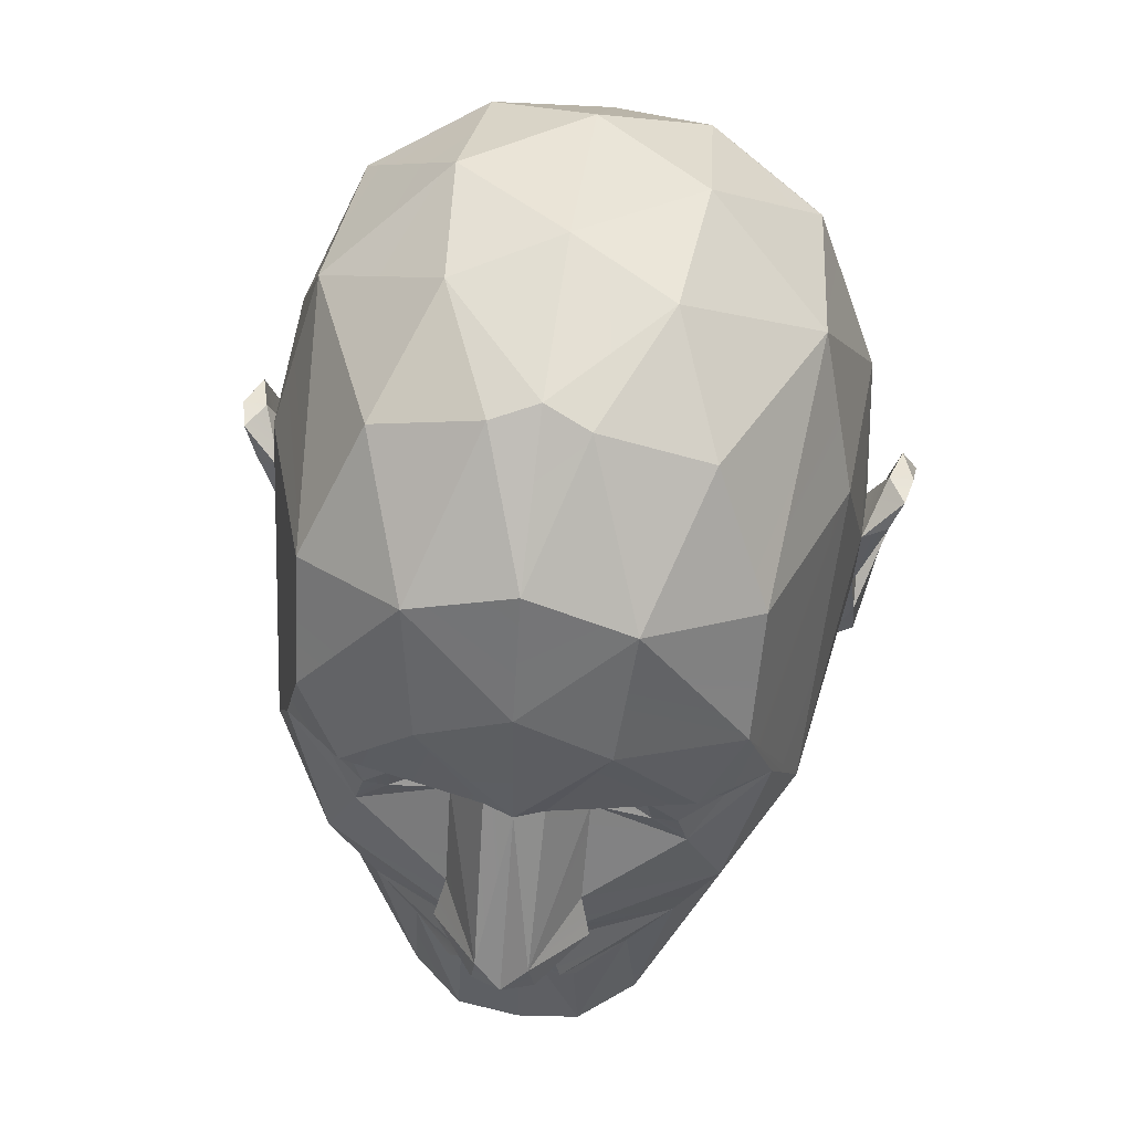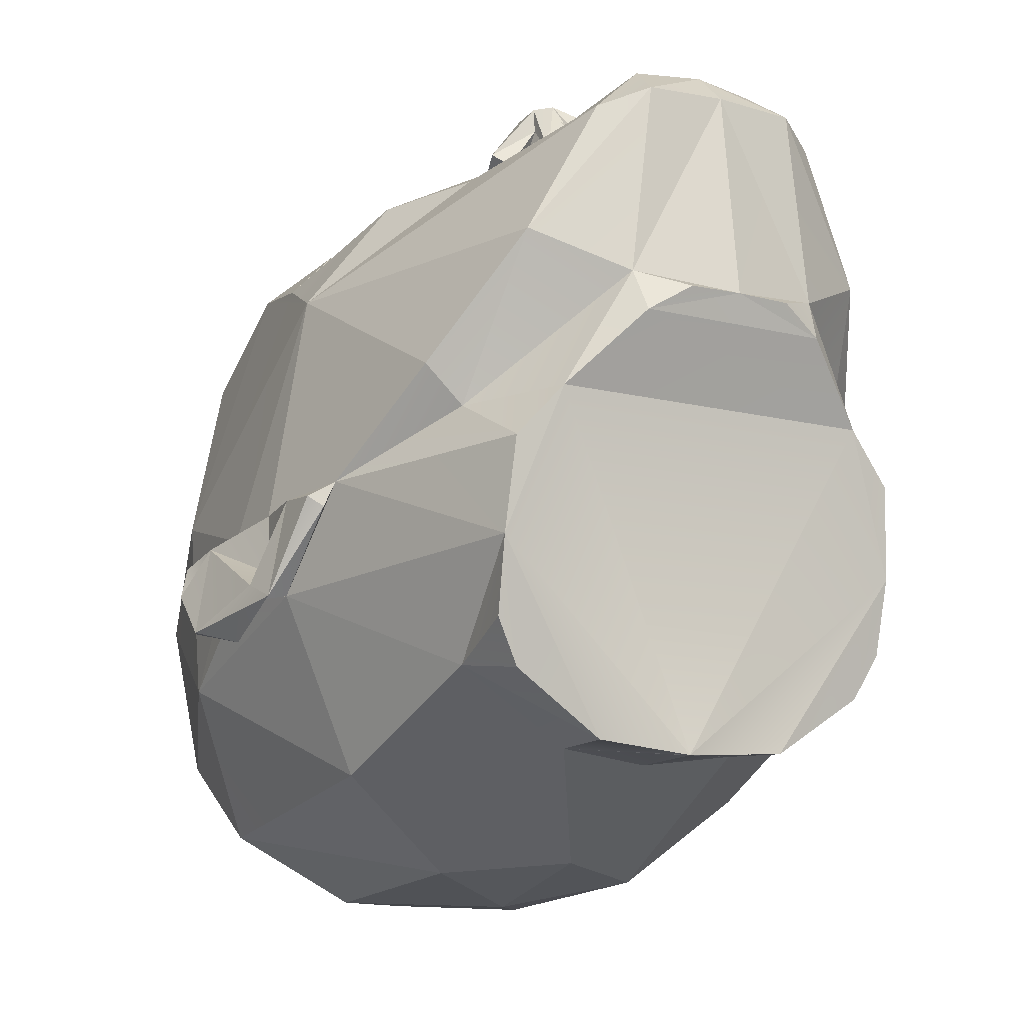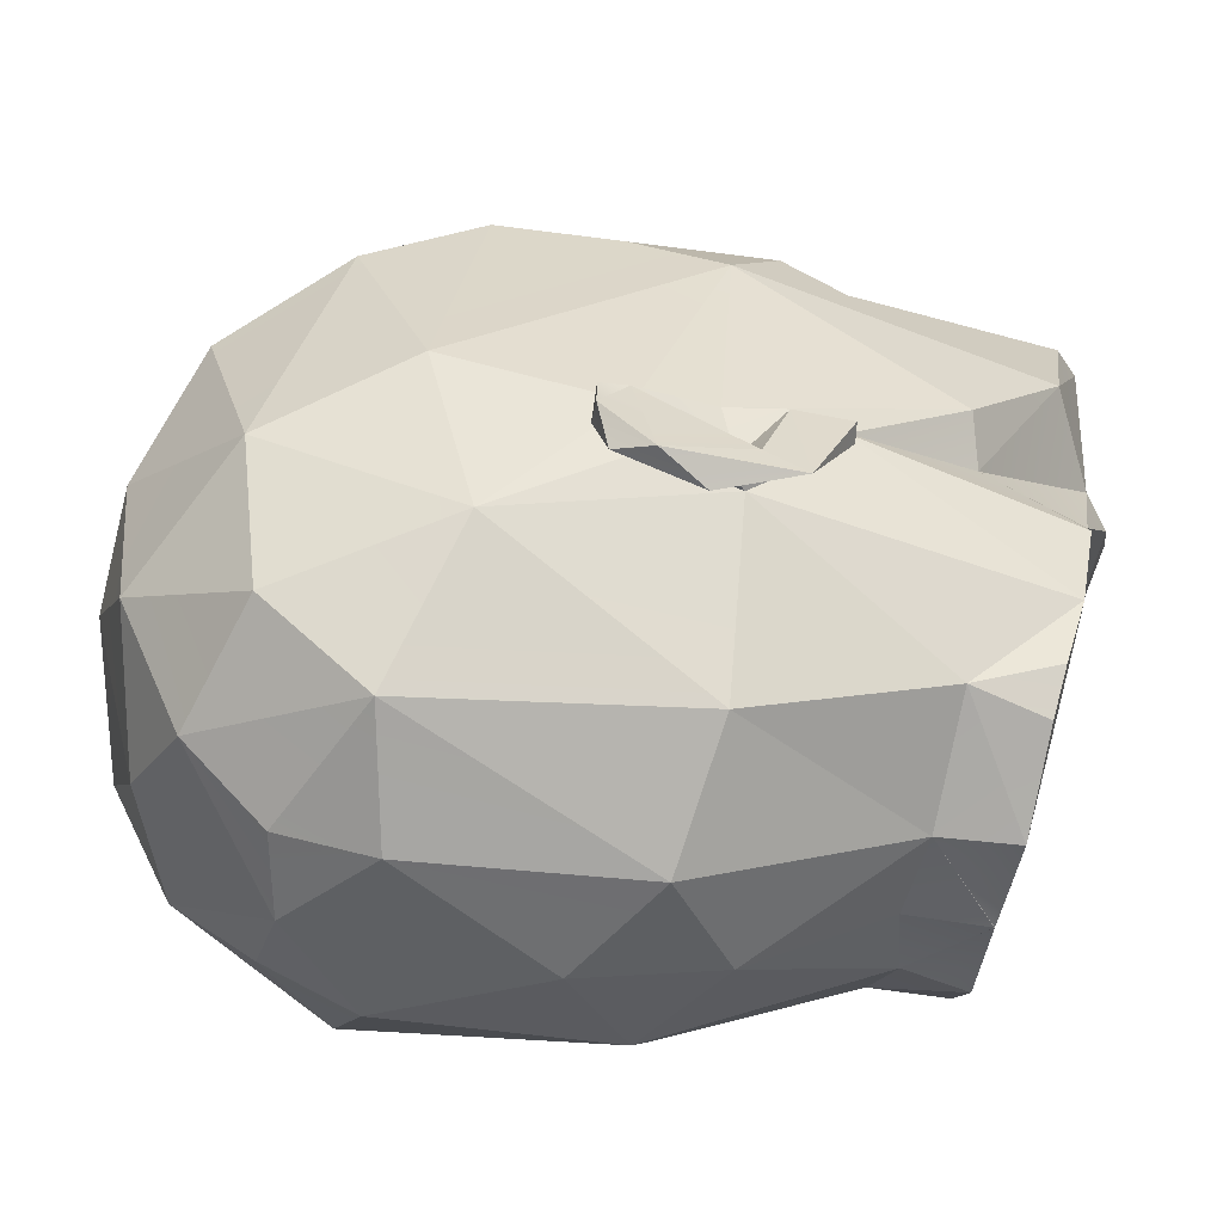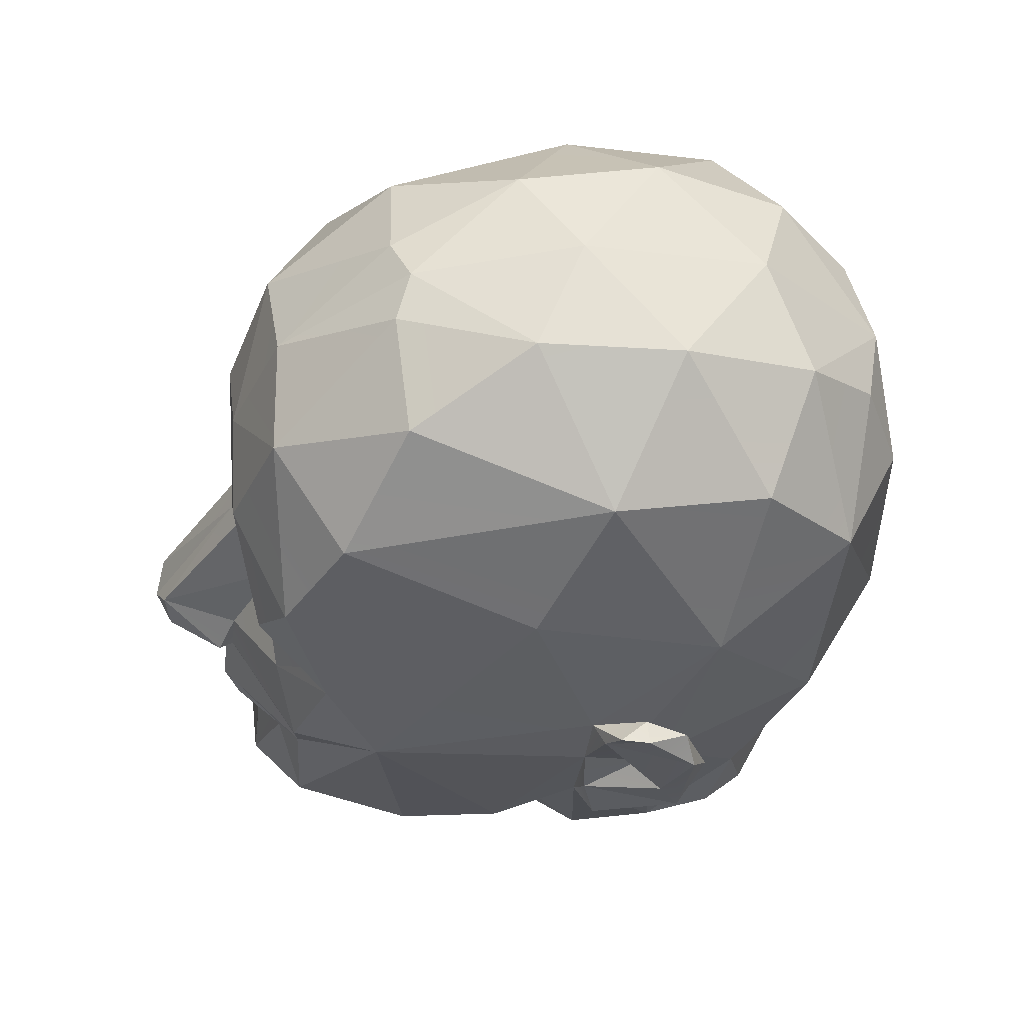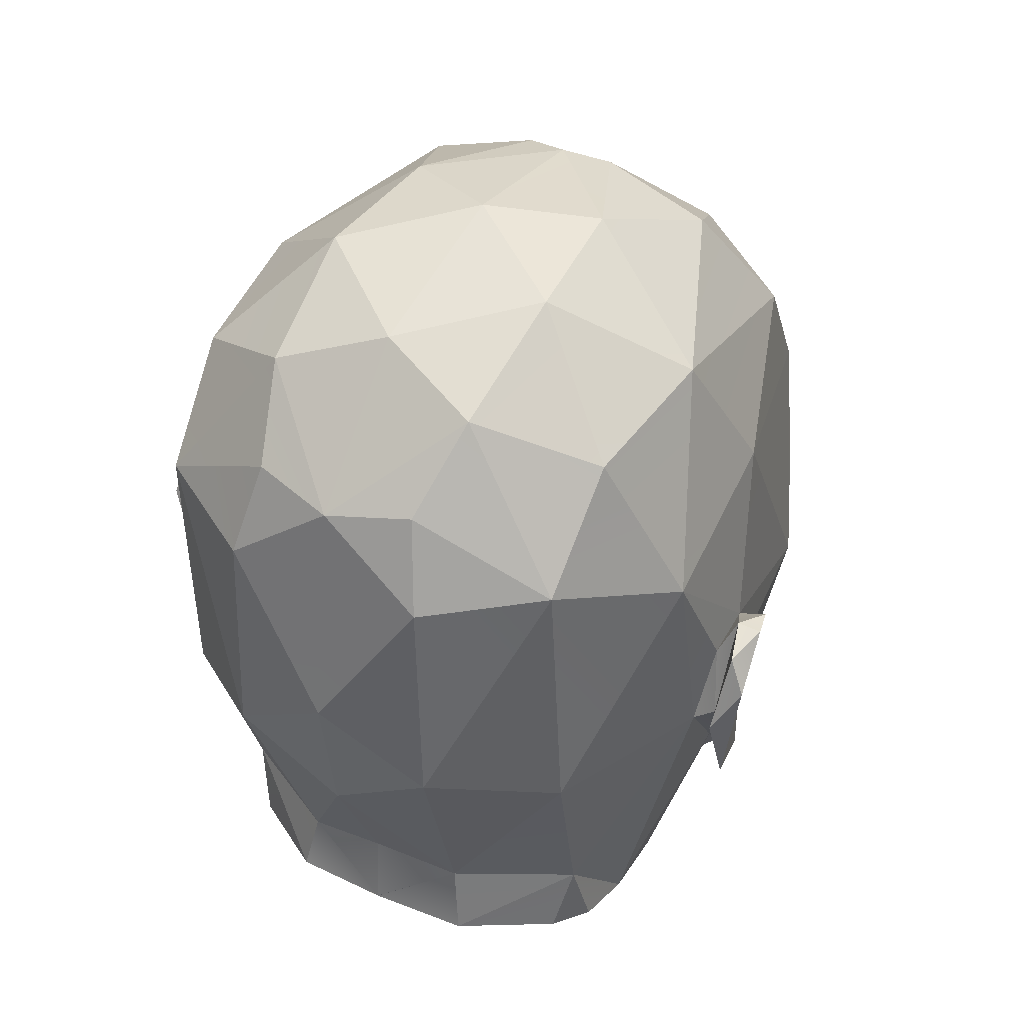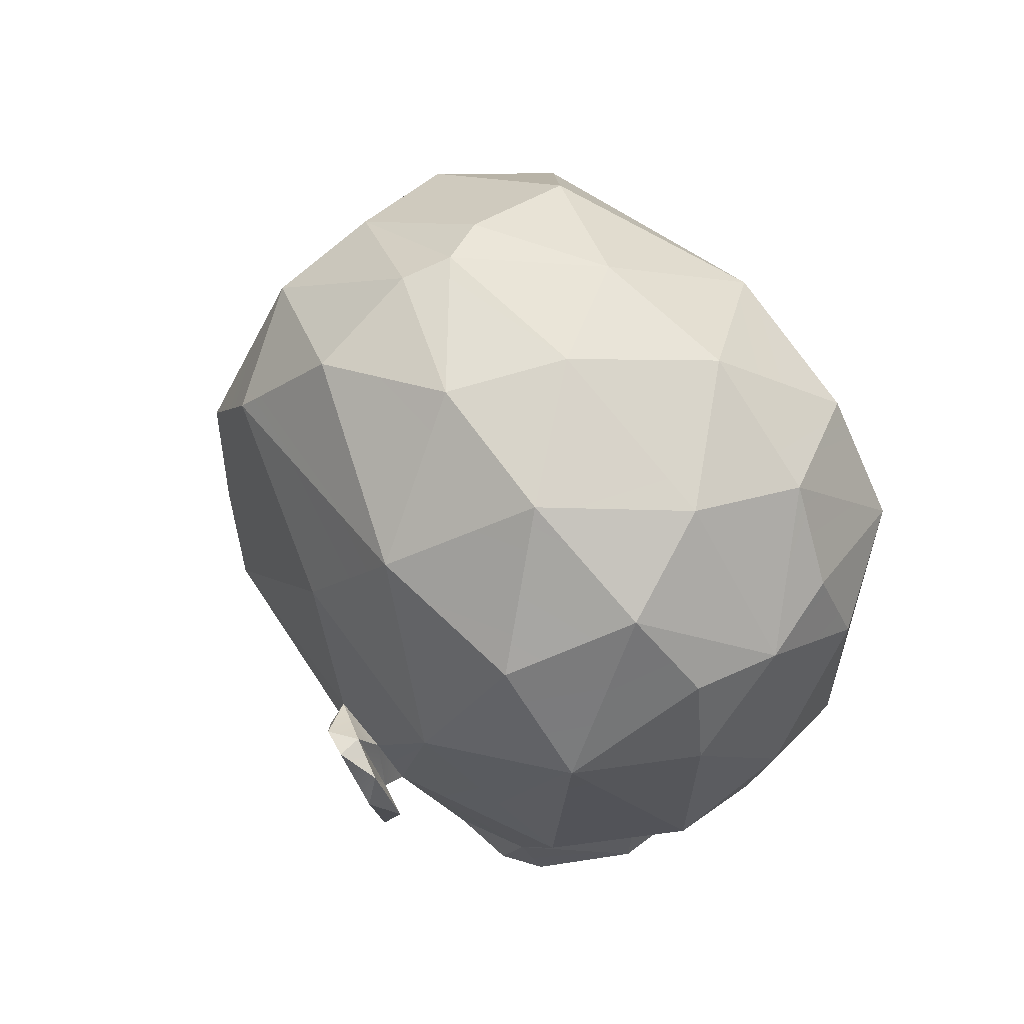
<metadata>
{"format":"obj","ext":"obj","renderer":"f3d","projection":"perspective","resolution":1024,"background":"white","views":[{"elev":57.7,"azim":5.8,"up":"+Y"},{"elev":-17.7,"azim":-29.7,"up":"+Z"},{"elev":-45.9,"azim":-97.9,"up":"+Z"},{"elev":55.7,"azim":82.9,"up":"+Y"},{"elev":38.9,"azim":-153.5,"up":"+Y"},{"elev":64.6,"azim":136.4,"up":"+Y"}]}
</metadata>
<code>
o male_head.obj.001
v 0.1267 0.5216 2.856
v 0.6619 0.3908 2.891
v 0.1046 0.6457 2.908
v -0.4866 0.4136 2.846
v 1.073 0.3594 2.515
v 0.5219 0.582 3.015
v -0.8337 0.3594 2.44
v -0.3022 0.6616 2.961
v 0.3932 1.106 2.941
v 0.07596 1.473 3.586
v 0.09265 0.9589 2.923
v -0.1895 1.106 2.918
v 0.6644 -0.7719 2.828
v 0.131 0.3688 2.623
v 0.1058 -0.8692 2.829
v -0.4509 -0.7719 2.784
v 0.5971 0.2417 2.693
v -0.41 0.2163 2.642
v 0.9092 3.949 2.631
v 0.1113 2.923 2.69
v 0.3702 3.001 2.647
v -0.6793 3.949 2.568
v -0.1433 3.001 2.626
v 0.1179 -1.159 2.522
v 0.7875 -1.14 2.522
v -0.5495 -1.14 2.469
v 1.041 -1.022 0.9479
v 0.1868 -1.252 0.7788
v -0.6784 -1.022 0.8801
v 1.051 5.079 2.184
v 0.136 5.322 2.066
v 0.1167 4.279 2.553
v -0.7853 5.079 2.111
v 0.2414 6.403 -0.6048
v 1.292 6.187 -1.323
v 0.3037 5.996 -2.185
v -0.7498 6.187 -1.404
v 1.241 5.663 -2.462
v 0.3467 4.887 -3.275
v -0.6088 5.663 -2.535
v 1.162 -0.8914 2.403
v 1.465 0.7032 2.332
v -1.21 0.7032 2.226
v -0.9132 -0.8914 2.321
v 0.4249 1.475 2.979
v 0.3614 1.36 3.247
v -0.1819 1.36 3.226
v -0.224 1.475 2.953
v 0.6595 1.343 2.868
v -0.4492 1.343 2.825
v 0.7732 1.454 2.995
v 0.3535 1.364 3.466
v -0.5725 1.454 2.941
v -0.1911 1.364 3.444
v 0.6891 1.795 2.816
v -0.4746 1.795 2.77
v 0.7166 2.625 2.361
v 0.3073 1.708 3.495
v -0.1475 1.708 3.477
v -0.4662 2.625 2.315
v 1.233 2.599 2.42
v 1.534 2.271 2.42
v -0.986 2.599 2.333
v -1.285 2.271 2.308
v 2.188 2.769 1.969
v 1.595 3.119 2.516
v 1.54 2.941 2.392
v -1.354 3.119 2.399
v -1.902 2.769 1.807
v -1.29 2.941 2.28
v 0.8205 2.763 2.259
v -0.5616 2.763 2.204
v 2.305 5.427 -0.5917
v 2.212 5.246 -1.941
v -1.817 5.427 -0.7544
v -1.617 5.246 -2.092
v 2.184 4.385 -2.725
v -1.529 4.385 -2.871
v 1.617 -0.7919 0.009872
v 2.018 0.1227 0.08021
v -1.179 -0.7919 -0.1005
v -1.583 0.1227 -0.06189
v 2.008 4.774 1.673
v 1.959 3.781 2.247
v -1.7 4.774 1.526
v -1.696 3.781 2.103
v 2.426 1.999 1.567
v -2.108 1.999 1.388
v 2.286 0.202 0.44
v 1.76 -0.6582 1.351
v -1.879 0.202 0.2757
v -1.427 -0.6582 1.225
v 2.627 1.236 -0.2889
v -2.162 1.236 -0.4779
v 1.286 2.291 -3.347
v 2.219 2.04 -2.576
v -0.5843 2.291 -3.421
v -1.574 2.04 -2.725
v 1.182 -0.2152 -2.674
v 1.059 0.3398 -2.605
v 2.047 0.3558 -1.998
v -0.4721 0.4323 -2.684
v -0.5329 -0.2152 -2.741
v -1.449 0.3558 -2.136
v 2.78 3.843 -1.511
v -2.218 3.843 -1.708
v 1.916 -0.2711 -2.143
v 2.1 -0.3552 -1.771
v -1.307 -0.2711 -2.27
v -1.519 -0.3552 -1.913
v 2.755 2 -1.08
v -2.227 2 -1.277
v 2.013 -0.6802 -0.3984
v -1.542 -0.6802 -0.5387
v 1.009 -1.152 0.5838
v 0.6416 -1.255 0.7849
v -0.6176 -1.152 0.5196
v -0.2672 -1.255 0.749
v 1.534 5.79 1.03
v -1.176 5.79 0.9234
v 2.809 2.164 -0.3475
v 2.861 1.686 -0.3467
v 2.856 2.079 -0.8708
v -2.39 1.686 -0.5539
v -2.338 2.164 -0.5507
v -2.344 2.079 -1.076
v 2.829 2.788 -0.4051
v 3.172 3.082 -0.6047
v 3.025 3.1 -0.8533
v -2.68 3.082 -0.8356
v -2.354 2.788 -0.6096
v -2.514 3.1 -1.072
v 2.757 1.212 -0.5153
v 2.895 1.223 -0.4347
v -2.417 1.223 -0.6443
v -2.273 1.212 -0.7138
v 3.107 1.602 -1.193
v -2.569 1.602 -1.417
v 3.057 2.836 -0.4843
v -2.576 2.836 -0.7066
v 3.076 2.301 -1.424
v 2.963 2.18 -1.085
v -2.52 2.301 -1.645
v -2.434 2.18 -1.298
v 3.293 2.685 -1.265
v 3.109 1.946 -1.02
v -2.748 2.685 -1.504
v -2.585 1.946 -1.245
v 3.238 3.093 -0.8509
v -2.727 3.093 -1.086
v 2.861 2.735 -0.9111
v -2.346 2.735 -1.117
v 0.3268 -0.1837 -2.769
v 0.3267 -0.1876 -2.767
v 0.325 0.4999 -2.725
v 2.623 4.221 0.09585
v -2.188 4.221 -0.09399
v 1.82 2.661 2.166
v -1.551 2.661 2.033
v 1.846 1.505 2.333
v -1.59 1.505 2.197
v 1.448 2.601 2.424
v -1.2 2.601 2.319
v 1.127 6.274 -0.09055
v 0.1832 6.185 0.8691
v 0.5806 6.092 1.039
v -0.6823 6.274 -0.162
v -0.2264 6.092 1.008
v 0.3577 2.893 -3.553
v 0.3495 1.7 -3.345
v 1.236 4.223 -3.333
v -0.5348 4.223 -3.403
v 2.096 -0.5354 -1.159
v -1.564 -0.5354 -1.304
v 1.064 4.997 -3.063
v -0.385 4.997 -3.12
v 1.178 2.915 2.447
v -0.9331 2.915 2.364
v 3.143 2.99 -1.202
v -2.604 2.99 -1.429
v 0.3267 -0.1879 -2.768
v 0.3267 -0.1871 -2.768
f 1 2 3
f 4 1 3
f 2 5 6
f 7 4 8
f 9 10 11
f 10 12 11
f 13 14 15
f 14 16 15
f 17 1 14
f 1 18 14
f 19 20 21
f 20 22 23
f 6 11 3
f 11 8 3
f 24 25 15
f 26 24 15
f 27 24 28
f 24 29 28
f 30 31 32
f 31 33 32
f 34 35 36
f 37 34 36
f 36 38 39
f 40 36 39
f 13 5 17
f 7 16 18
f 17 5 2
f 7 18 4
f 41 42 5
f 43 44 7
f 41 13 25
f 16 44 26
f 6 5 42
f 7 8 43
f 45 46 9
f 47 48 12
f 49 46 45
f 47 50 48
f 49 45 9
f 48 50 12
f 46 51 52
f 53 47 54
f 55 51 49
f 53 56 50
f 57 58 55
f 59 60 56
f 61 57 62
f 60 63 64
f 65 66 67
f 68 69 70
f 21 57 71
f 60 23 72
f 35 73 74
f 75 37 76
f 38 74 77
f 76 40 78
f 27 79 80
f 81 29 82
f 83 30 84
f 33 85 86
f 87 42 41
f 43 88 44
f 89 87 90
f 88 91 92
f 93 89 80
f 91 94 82
f 95 77 96
f 78 97 98
f 99 100 101
f 102 103 104
f 77 105 96
f 106 78 98
f 107 101 108
f 104 109 110
f 111 101 96
f 104 112 98
f 113 80 79
f 82 114 81
f 115 27 116
f 29 117 118
f 80 90 27
f 92 82 29
f 73 119 83
f 120 75 85
f 121 122 123
f 124 125 126
f 127 128 129
f 130 131 132
f 133 134 93
f 135 136 94
f 122 121 93
f 125 124 94
f 137 134 133
f 135 138 136
f 128 127 139
f 131 130 140
f 141 133 142
f 136 143 144
f 111 142 133
f 144 112 136
f 137 122 134
f 124 138 135
f 139 121 123
f 125 140 126
f 139 127 121
f 131 140 125
f 145 139 146
f 140 147 148
f 128 149 129
f 150 130 132
f 127 129 151
f 132 131 152
f 84 66 65
f 68 86 69
f 153 100 154
f 21 20 58
f 20 23 59
f 155 100 153
f 102 155 153
f 9 46 52
f 47 12 54
f 9 42 49
f 43 12 50
f 116 27 28
f 29 118 28
f 73 156 105
f 157 75 106
f 65 67 158
f 70 69 159
f 160 87 65
f 88 161 69
f 93 121 89
f 125 94 91
f 62 162 61
f 163 64 63
f 164 165 166
f 165 167 168
f 83 156 73
f 157 85 75
f 169 95 170
f 97 169 170
f 169 171 95
f 172 169 97
f 170 95 100
f 97 170 102
f 173 93 113
f 94 174 114
f 89 121 87
f 125 91 88
f 87 121 127
f 125 88 131
f 166 165 31
f 165 168 31
f 156 83 84
f 85 157 86
f 175 39 38
f 39 176 40
f 77 171 175
f 172 78 176
f 21 58 57
f 59 23 60
f 119 164 166
f 167 120 168
f 66 19 21
f 22 68 23
f 3 2 6
f 8 4 3
f 9 52 10
f 10 54 12
f 13 17 14
f 14 18 16
f 17 2 1
f 1 4 18
f 52 58 10
f 10 59 54
f 19 32 20
f 20 32 22
f 19 30 32
f 32 33 22
f 6 9 11
f 11 12 8
f 25 13 15
f 15 16 26
f 30 166 31
f 31 168 33
f 34 164 35
f 37 167 34
f 36 35 38
f 40 37 36
f 21 71 66
f 68 72 23
f 13 41 5
f 7 44 16
f 42 160 49
f 50 161 43
f 160 55 49
f 50 56 161
f 46 49 51
f 53 50 47
f 52 51 58
f 59 53 54
f 61 71 57
f 60 72 63
f 62 158 162
f 163 159 64
f 62 65 158
f 159 69 64
f 71 177 66
f 68 178 72
f 177 67 66
f 68 70 178
f 38 35 74
f 76 37 40
f 107 99 101
f 104 103 109
f 108 101 173
f 174 104 110
f 62 57 55
f 56 60 64
f 84 30 19
f 22 33 86
f 62 55 160
f 161 56 64
f 90 87 41
f 44 88 92
f 93 173 111
f 112 174 94
f 111 173 101
f 104 174 112
f 93 80 113
f 114 82 94
f 100 95 96
f 98 97 102
f 105 111 96
f 98 112 106
f 111 105 151
f 152 106 112
f 80 89 90
f 92 91 82
f 105 127 151
f 152 131 106
f 83 119 30
f 33 120 85
f 119 166 30
f 33 168 120
f 164 119 73
f 75 120 167
f 74 73 105
f 106 75 76
f 77 74 105
f 106 76 78
f 146 139 123
f 126 140 148
f 141 142 179
f 180 144 143
f 122 146 123
f 126 148 124
f 179 142 129
f 132 144 180
f 134 122 93
f 94 124 135
f 139 149 128
f 130 150 140
f 137 141 145
f 147 143 138
f 146 122 137
f 138 124 148
f 137 133 141
f 143 136 138
f 133 93 111
f 112 94 136
f 145 149 139
f 140 150 147
f 129 149 179
f 180 150 132
f 145 179 149
f 150 180 147
f 141 179 145
f 147 180 143
f 137 145 146
f 148 147 138
f 151 129 142
f 144 132 152
f 142 111 151
f 152 112 144
f 84 19 66
f 68 22 86
f 99 181 154
f 154 100 99
f 102 154 103
f 154 181 103
f 154 182 153
f 154 102 153
f 155 170 100
f 102 170 155
f 58 20 10
f 10 20 59
f 55 58 51
f 53 59 56
f 9 6 42
f 43 8 12
f 105 156 127
f 131 157 106
f 35 164 73
f 75 167 37
f 27 115 79
f 81 117 29
f 96 101 100
f 102 104 98
f 25 90 41
f 44 92 26
f 27 25 24
f 24 26 29
f 25 27 90
f 92 29 26
f 156 84 87
f 88 86 157
f 164 34 165
f 165 34 167
f 87 127 156
f 157 131 88
f 87 160 42
f 43 161 88
f 169 39 171
f 172 39 169
f 95 171 77
f 78 172 97
f 84 65 87
f 88 69 86
f 65 62 160
f 161 64 69
f 175 38 77
f 78 40 176
f 39 175 171
f 172 176 39
f 181 81 174
f 177 71 61
f 178 70 163
f 99 107 173
f 107 108 173
f 173 113 79
f 99 173 181
f 79 115 117
f 117 115 28
f 115 116 28
f 28 118 117
f 117 81 79
f 81 114 174
f 174 110 109
f 103 174 109
f 103 181 174
f 181 173 79
f 79 81 181
f 61 162 177
f 162 158 67
f 67 177 162
f 70 159 163
f 163 63 178
f 63 72 178

</code>
